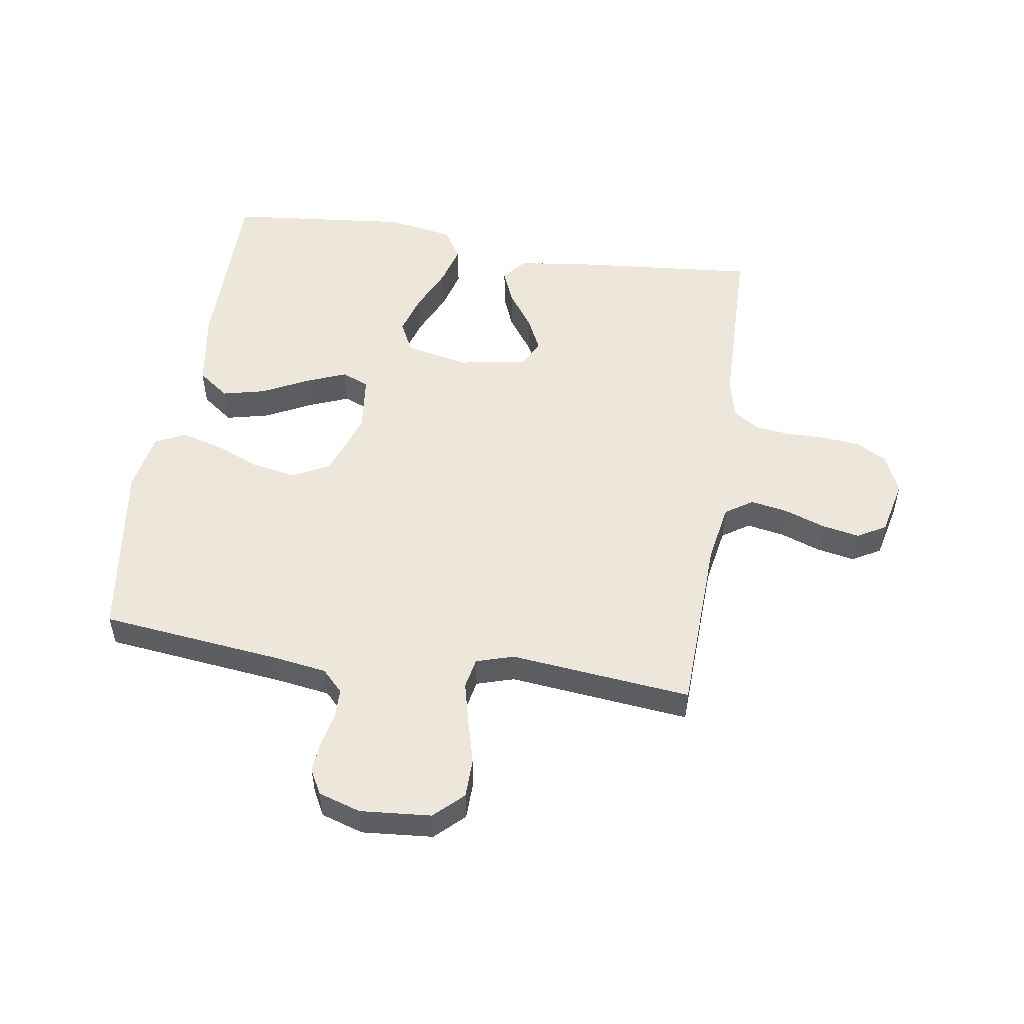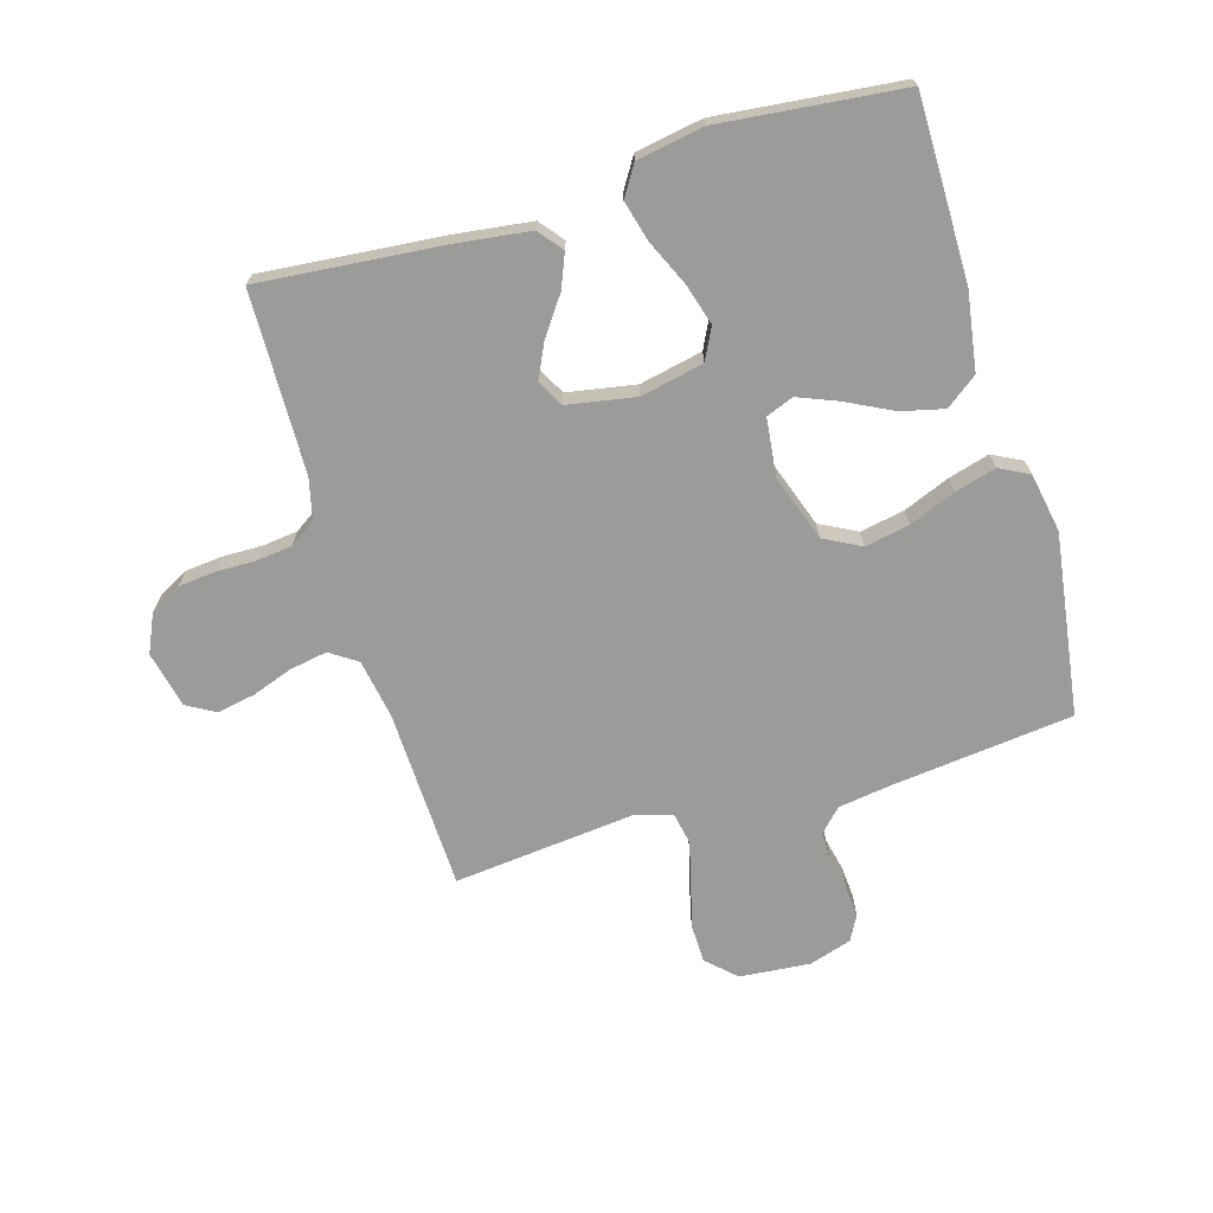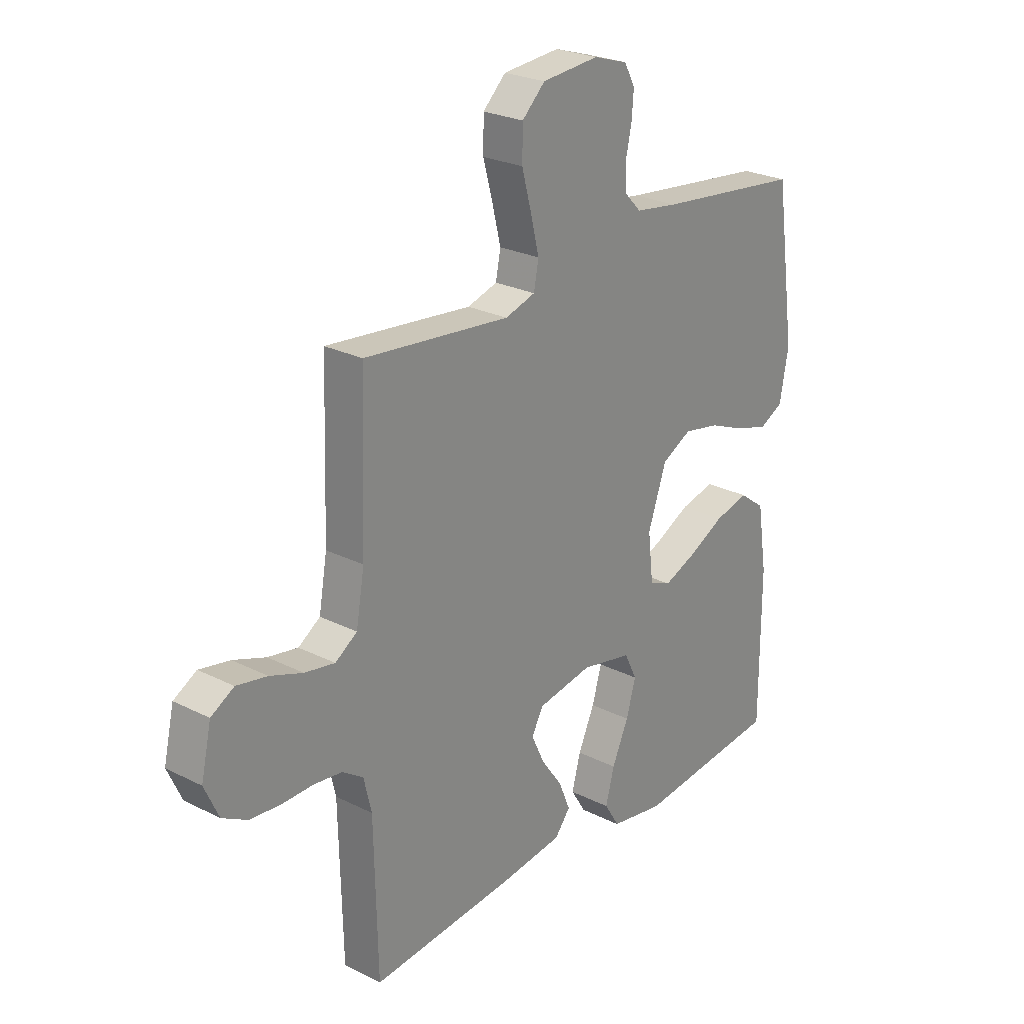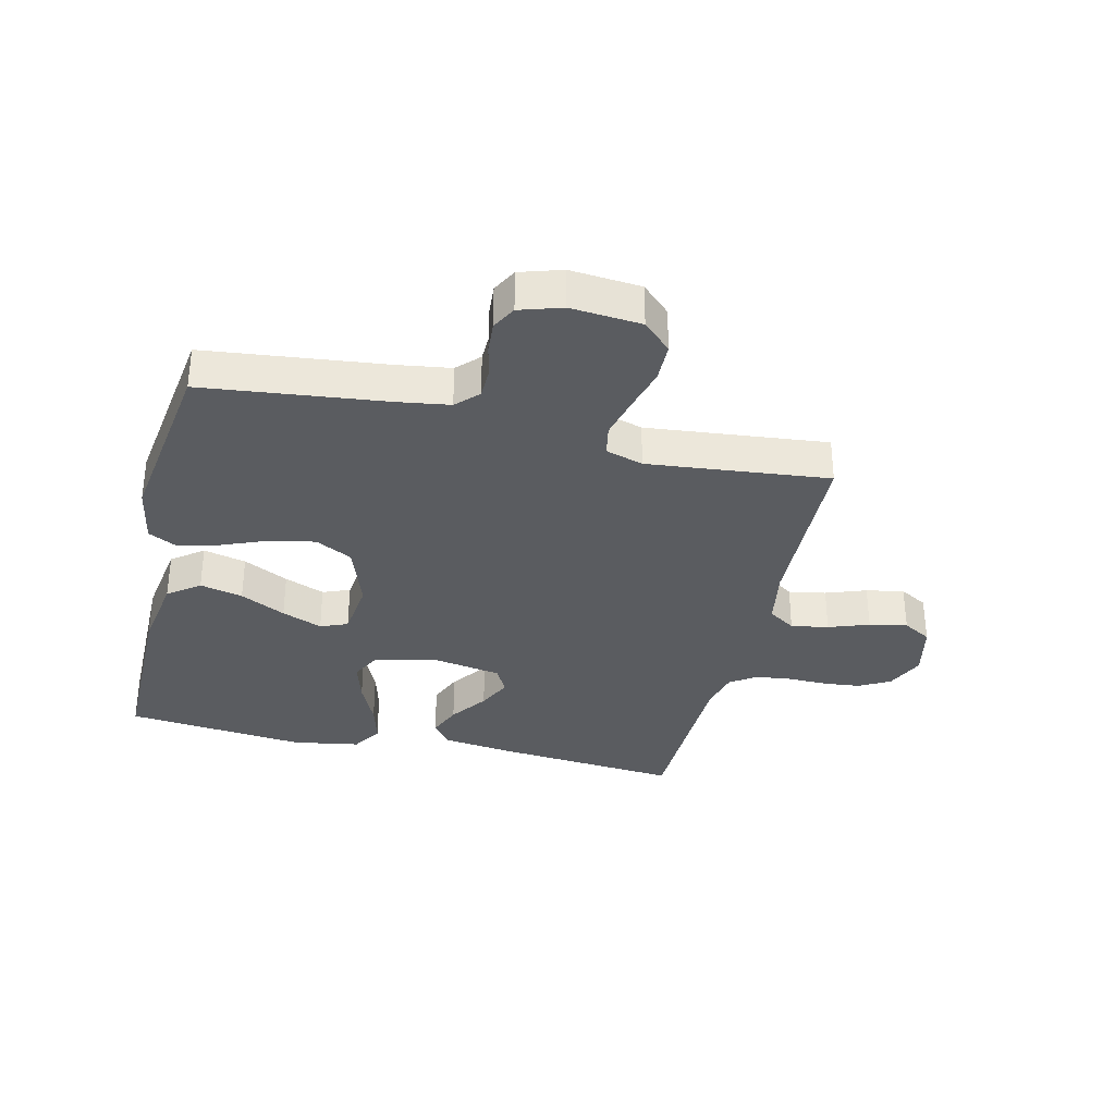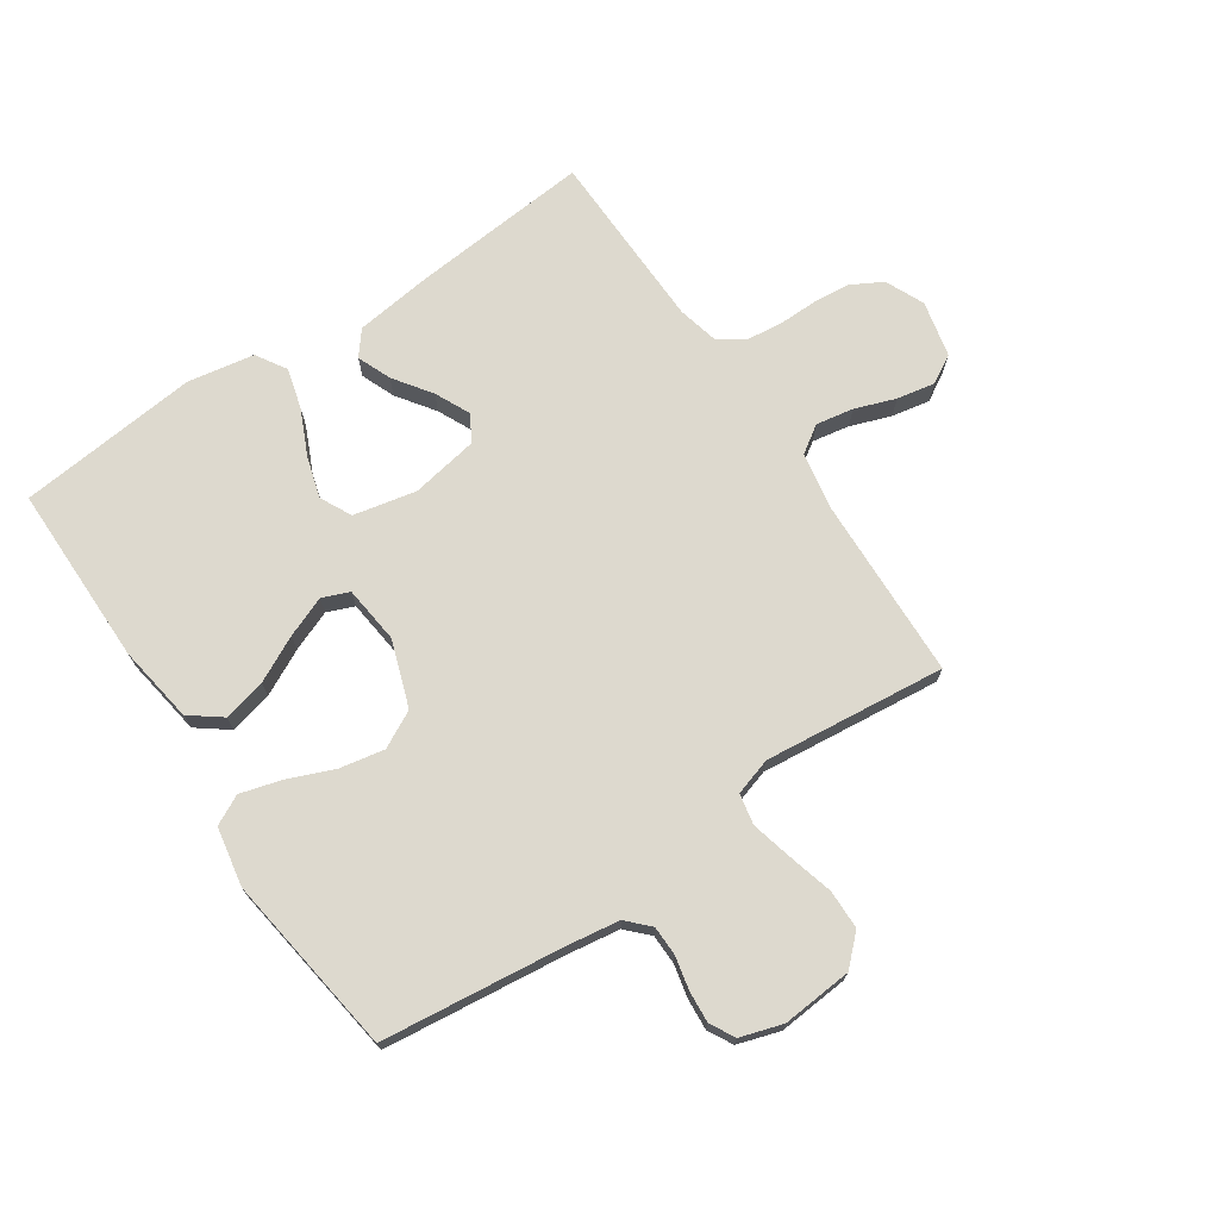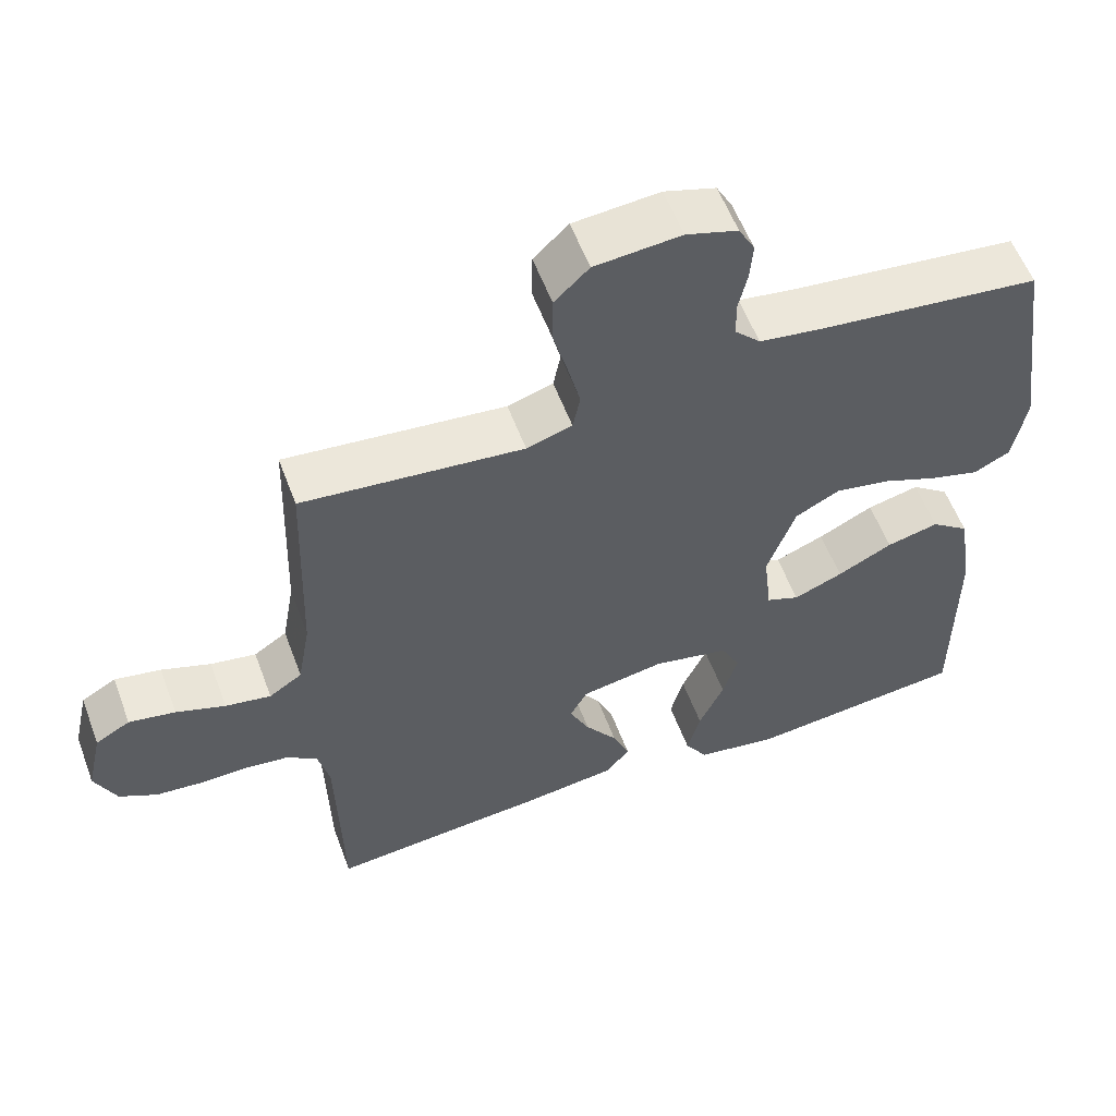
<metadata>
{"format":"obj","ext":"obj","renderer":"f3d","projection":"perspective","resolution":1024,"background":"white","views":[{"elev":52.2,"azim":8.9,"up":"+Y"},{"elev":-69.6,"azim":-163.5,"up":"+Y"},{"elev":25.2,"azim":129.1,"up":"+Z"},{"elev":-33.8,"azim":-13.3,"up":"+Y"},{"elev":71.8,"azim":-33.9,"up":"+Y"},{"elev":57.1,"azim":159.6,"up":"+Z"}]}
</metadata>
<code>
v 0.5 0.07 0.5
v 0.51 0.07 0.2
v 0.527 0.07 0.103
v 0.572 0.07 0.073
v 0.634 0.07 0.084
v 0.701 0.07 0.108
v 0.764 0.07 0.12
v 0.811 0.07 0.093
v 0.832 0.07 0
v 0.803 0.07 -0.064
v 0.752 0.07 -0.092
v 0.69 0.07 -0.098
v 0.624 0.07 -0.097
v 0.566 0.07 -0.104
v 0.523 0.07 -0.133
v 0.507 0.07 -0.2
v 0.5 0.07 -0.5
v 0.2 0.07 -0.473
v 0.075 0.07 -0.457
v 0.043 0.07 -0.417
v 0.066 0.07 -0.361
v 0.11 0.07 -0.299
v 0.137 0.07 -0.242
v 0.113 0.07 -0.198
v 0 0.07 -0.178
v -0.104 0.07 -0.2
v -0.13 0.07 -0.252
v -0.11 0.07 -0.32
v -0.076 0.07 -0.395
v -0.058 0.07 -0.462
v -0.089 0.07 -0.512
v -0.2 0.07 -0.531
v -0.5 0.07 -0.5
v -0.5 0.07 -0.2
v -0.48 0.07 -0.071
v -0.428 0.07 -0.032
v -0.357 0.07 -0.049
v -0.282 0.07 -0.087
v -0.215 0.07 -0.114
v -0.17 0.07 -0.096
v -0.159 0.07 0
v -0.197 0.07 0.109
v -0.258 0.07 0.141
v -0.332 0.07 0.127
v -0.408 0.07 0.096
v -0.476 0.07 0.077
v -0.525 0.07 0.102
v -0.543 0.07 0.2
v -0.5 0.07 0.5
v -0.2 0.07 0.534
v -0.112 0.07 0.547
v -0.077 0.07 0.583
v -0.076 0.07 0.632
v -0.088 0.07 0.687
v -0.092 0.07 0.739
v -0.07 0.07 0.78
v 0 0.07 0.802
v 0.117 0.07 0.792
v 0.164 0.07 0.747
v 0.165 0.07 0.682
v 0.145 0.07 0.608
v 0.128 0.07 0.539
v 0.138 0.07 0.488
v 0.2 0.07 0.469
v 0.5 0 0.5
v 0.51 0 0.2
v 0.527 0 0.103
v 0.572 0 0.073
v 0.634 0 0.084
v 0.701 0 0.108
v 0.764 0 0.12
v 0.811 0 0.093
v 0.832 0 0
v 0.803 0 -0.064
v 0.752 0 -0.092
v 0.69 0 -0.098
v 0.624 0 -0.097
v 0.566 0 -0.104
v 0.523 0 -0.133
v 0.507 0 -0.2
v 0.5 0 -0.5
v 0.2 0 -0.473
v 0.075 0 -0.457
v 0.043 0 -0.417
v 0.066 0 -0.361
v 0.11 0 -0.299
v 0.137 0 -0.242
v 0.113 0 -0.198
v 0 0 -0.178
v -0.104 0 -0.2
v -0.13 0 -0.252
v -0.11 0 -0.32
v -0.076 0 -0.395
v -0.058 0 -0.462
v -0.089 0 -0.512
v -0.2 0 -0.531
v -0.5 0 -0.5
v -0.5 0 -0.2
v -0.48 0 -0.071
v -0.428 0 -0.032
v -0.357 0 -0.049
v -0.282 0 -0.087
v -0.215 0 -0.114
v -0.17 0 -0.096
v -0.159 0 0
v -0.197 0 0.109
v -0.258 0 0.141
v -0.332 0 0.127
v -0.408 0 0.096
v -0.476 0 0.077
v -0.525 0 0.102
v -0.543 0 0.2
v -0.5 0 0.5
v -0.2 0 0.534
v -0.112 0 0.547
v -0.077 0 0.583
v -0.076 0 0.632
v -0.088 0 0.687
v -0.092 0 0.739
v -0.07 0 0.78
v 0 0 0.802
v 0.117 0 0.792
v 0.164 0 0.747
v 0.165 0 0.682
v 0.145 0 0.608
v 0.128 0 0.539
v 0.138 0 0.488
v 0.2 0 0.469
f 58 59 60 61
f 58 61 62
f 57 58 62
f 56 57 62 63
f 53 54 55 56
f 52 53 56 63
f 47 48 49 50
f 47 50 51
f 44 45 46 47
f 43 44 47 51
f 42 43 51 52
f 35 36 37 38
f 35 38 39
f 34 35 39
f 33 34 39
f 32 33 39 40
f 28 29 30 31
f 27 28 31 32
f 19 20 21 22
f 19 22 23
f 16 17 18 19
f 15 16 19 23
f 14 15 23 24
f 10 11 12 13
f 10 13 14
f 9 10 14
f 5 6 7 8
f 4 5 8 9
f 64 1 2
f 63 64 2 3
f 41 42 52 63
f 27 32 40 41
f 26 27 41 63
f 25 26 63 3
f 4 9 14 24
f 3 4 24 25
f 125 124 123 122
f 126 125 122
f 126 122 121
f 127 126 121 120
f 120 119 118 117
f 127 120 117 116
f 114 113 112 111
f 115 114 111
f 111 110 109 108
f 115 111 108 107
f 116 115 107 106
f 102 101 100 99
f 103 102 99
f 103 99 98
f 103 98 97
f 104 103 97 96
f 95 94 93 92
f 96 95 92 91
f 86 85 84 83
f 87 86 83
f 83 82 81 80
f 87 83 80 79
f 88 87 79 78
f 77 76 75 74
f 78 77 74
f 78 74 73
f 72 71 70 69
f 73 72 69 68
f 66 65 128
f 67 66 128 127
f 127 116 106 105
f 105 104 96 91
f 127 105 91 90
f 67 127 90 89
f 88 78 73 68
f 89 88 68 67
f 1 65 66 2
f 2 66 67 3
f 3 67 68 4
f 4 68 69 5
f 5 69 70 6
f 6 70 71 7
f 7 71 72 8
f 8 72 73 9
f 9 73 74 10
f 10 74 75 11
f 11 75 76 12
f 12 76 77 13
f 13 77 78 14
f 14 78 79 15
f 15 79 80 16
f 16 80 81 17
f 17 81 82 18
f 18 82 83 19
f 19 83 84 20
f 20 84 85 21
f 21 85 86 22
f 22 86 87 23
f 23 87 88 24
f 24 88 89 25
f 25 89 90 26
f 26 90 91 27
f 27 91 92 28
f 28 92 93 29
f 29 93 94 30
f 30 94 95 31
f 31 95 96 32
f 32 96 97 33
f 33 97 98 34
f 34 98 99 35
f 35 99 100 36
f 36 100 101 37
f 37 101 102 38
f 38 102 103 39
f 39 103 104 40
f 40 104 105 41
f 41 105 106 42
f 42 106 107 43
f 43 107 108 44
f 44 108 109 45
f 45 109 110 46
f 46 110 111 47
f 47 111 112 48
f 48 112 113 49
f 49 113 114 50
f 50 114 115 51
f 51 115 116 52
f 52 116 117 53
f 53 117 118 54
f 54 118 119 55
f 55 119 120 56
f 56 120 121 57
f 57 121 122 58
f 58 122 123 59
f 59 123 124 60
f 60 124 125 61
f 61 125 126 62
f 62 126 127 63
f 63 127 128 64
f 64 128 65 1

</code>
